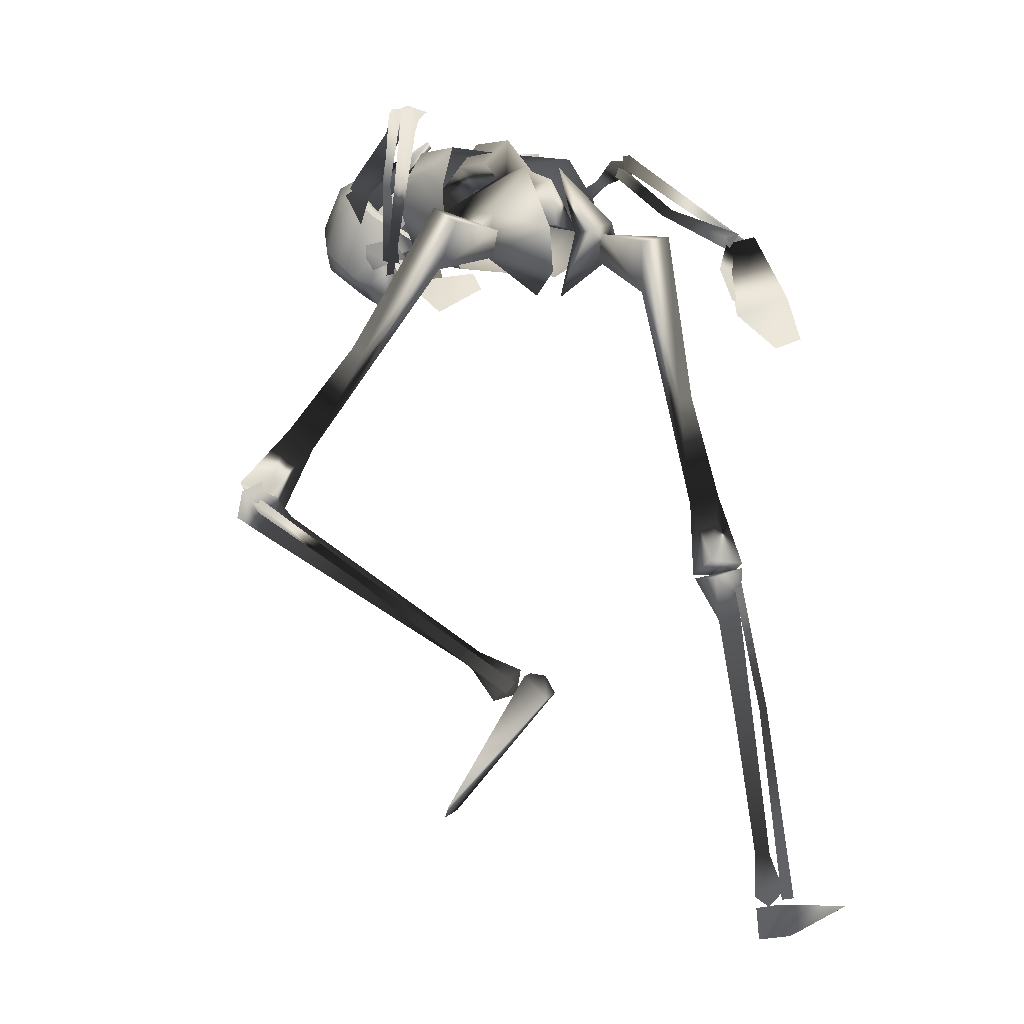
<metadata>
{"format":"obj","ext":"obj","renderer":"f3d","projection":"perspective","resolution":1024,"background":"white","views":[{"elev":-6.6,"azim":168.9,"up":"+Y"}]}
</metadata>
<code>
g
v -2.126 -3.451 23.9
v -2.396 -3.925 23.59
v 1.77 -5.671 22.09
v -4.026 -2.806 23.43
v 0.04586 -5.604 22.37
v -3.649 -2.238 23.65
v -4.203 -3.458 21.2
v -3.315 -2.752 22.36
v -1.796 -0.62 22.16
v -0.2185 0.09238 19.77
v -0.4632 -0.3897 21.96
v -3.037 -4.035 21.79
v -3.448 -4.632 23.38
v -3.489 -3.108 23.45
v -4.609 -2.851 23.29
v -2.164 -0.5617 16.62
v 0.3893 -5.144 22.96
v 1.733 -5.075 22.99
v 0.9403 -9.945 -1.266
v 3.558 -8.557 1.761
v 3.808 -10.54 3.446
v 2.752 -5.371 6.427
v 1.226 -4.941 4.09
v 0.8205 -12.93 2.913
v 0.3811 -12.03 0.539
v 2.023 -8.916 3.614
v 5.932 -10.19 5.393
v 5.494 -7.184 7.031
v 7.66 -3.451 22.2
v 7.809 -3.925 21.82
v 3.384 -5.671 21.81
v 9.291 -2.806 21.12
v 5.1 -5.604 21.49
v 9.009 -2.238 21.45
v 8.707 -3.458 18.96
v 8.262 -2.752 20.35
v 6.765 -0.62 20.68
v 4.474 0.09238 18.96
v 5.442 -0.3897 20.94
v 7.809 -4.035 19.91
v 8.728 -4.632 21.26
v 8.793 -3.108 21.32
v 9.791 -2.851 20.79
v 5.244 -0.5617 15.34
v 4.977 -5.144 22.17
v 3.721 -5.075 22.65
v -3.488 -8.557 2.359
v -3.451 -10.54 4.062
v -0.7981 -4.941 4.261
v -1.664 -8.916 3.927
v -1.418 -9.945 -1.066
v -1.908 -5.371 6.822
v -0.5964 -12.93 3.033
v -0.563 -12.03 0.6191
v -5.217 -10.19 6.338
v -4.51 -7.184 7.879
v -2.004 -8.56 4.887
v 0.6347 -1.603 17.52
v 4.427 -3.603 28.8
v 1.764 0.001133 17.27
v -0.01199 -9.073 1.51
v -0.421 -2.678 12.35
v 0.9389 -4.05 12.52
v 0.3888 -4.72 6.236
v -0.957 -5.877 7.199
v 0.5319 -7.375 7.923
v 1.507 -2.265 21.84
v 2.818 -3.318 25.66
v 3.861 -2.349 25.71
v 2.52 -8.56 4.503
v 2.91 -1.603 17.12
v 5.777 -3.603 27.68
v 5.181 -2.801 28.33
v 5.038 -4.793 28.16
v 1.789 -2.996 17.42
v 2.162 -2.678 11.9
v 0.8016 -1.236 11.73
v 1.878 -5.877 6.959
v 3.547 -2.265 21.49
v 2.588 -0.9497 22.02
v 2.496 -3.497 21.49
v 4.627 -3.318 25
v 3.669 -4.546 25.18
v 0.06265 -6.194 2.39
v -3.098 -2.249 11.79
v -1.614 -0.7661 18.52
v -2.277 -9.62 12.22
v -4.187 -8.496 10.73
v -0.305 -3.305 23.53
v 2.577 -5.707 21.95
v 0.6652 -5.072 22.54
v 1.827 -0.8304 17.64
v -4.708 -4.685 16.03
v -4.389 -5.097 10.66
v -2.442 -8.089 17.39
v 1.373 -8.812 15.02
v 4.493 -2.249 10.47
v 5.367 -0.7661 17.31
v 3.866 -9.62 11.15
v 5.162 -8.496 9.106
v 5.823 -3.305 22.47
v 2.792 -2.323 23.19
v 4.575 -5.072 21.86
v 0.9774 -1.828 12.74
v 7.441 -4.685 13.93
v 5.331 -5.097 8.976
v 5.764 -8.089 15.97
v -8.706 -24.81 2.314
v -10.85 -28.28 1.602
v -5.845 -9.839 1.411
v -8.915 -28.14 1.311
v -2.607 -9.605 1.073
v -7.222 -18.91 1.627
v -10.87 -28.75 3.884
v -7.999 -18.74 1.76
v -6.173 -9.906 -0.2386
v -9.69 -24.41 2.246
v -4.504 -10.33 -0.5677
v -8.321 -24.76 3.362
v -9.405 -24.5 3.326
v -3.333 -9.288 2.647
v -5.024 -12.78 1.475
v -8.498 -28.79 3.524
v -7.751 -18.61 2.633
v -2.74 -10.82 2.59
v -10.07 -31.12 3.493
v -9.704 -31.48 2.503
v -12.15 -44.74 1.243
v -12.72 -46.69 0.5595
v -12.13 -44.64 1.921
v -11.47 -47.06 2.006
v -11.36 -47.07 0.6826
v -9.298 -29.07 1.648
v -11.51 -44.66 1.918
v -10.71 -31.27 2.2
v -11.45 -44.66 1.238
v -8.641 -29.01 3.62
v -10.86 -28.93 3.849
v -12.95 -46.77 2.311
v -12.18 -47.62 1.636
v -11.22 -30.88 3.391
v -10.89 -28.53 1.699
v -11.81 -36.6 1.502
v -12.85 -46.6 1.366
v -12.56 -47.17 0.4407
v -11.61 -36.63 1.079
v -10.42 -29.37 1.89
v -12.02 -36.53 1.021
v -10.87 -29.1 1.975
v -13.35 -47.11 0.7374
v -10.89 -29.54 2.412
v -12.23 -47.4 -0.05588
v -11.16 -47.62 0.6938
v -15.53 -48.52 8.98
v -17.24 -48.12 7.993
v -18.18 -47.9 5.712
v -11.31 -49.35 0.7538
v -11.57 -48.36 -0.2878
v -12.85 -49.11 -0.1566
v 13.99 -21.49 5.462
v 17.41 -23.8 5.873
v 6.162 -8.717 2.531
v 15.84 -24.38 4.842
v 3.483 -9.7 0.9454
v 10.73 -16.56 3.865
v 16.73 -24.44 8.009
v 11.27 -16.13 4.278
v 7.094 -8.499 1.147
v 14.69 -20.74 5.757
v 5.985 -9.496 0.224
v 13.25 -21.69 6.273
v 14.07 -21.04 6.644
v 3.367 -9.282 2.653
v 6.584 -11.75 2.465
v 14.89 -25.35 6.757
v 10.68 -16.18 4.974
v 3.483 -10.91 2.471
v 7.201 -8.871 16.62
v 7.414 -1.208 8.162
v 7.262 -0.5031 8.341
v 7.961 -0.7047 8.356
v 6.663 -0.7644 9.784
v 7.719 -0.8601 9.788
v 7.631 -8.948 16.85
v 7.592 -1.608 10.14
v 6.856 -1.526 10
v 7.181 -8.621 17.01
v 7.516 -8.486 16.86
v 7.922 -0.9292 8.859
v 6.773 -8.097 17.02
v 7.07 -7.444 17.59
v 7.847 -0.4372 9.215
v 8.288 -4.064 13.46
v 7.617 -7.283 17.8
v 7.949 -4.171 13.31
v 8.391 -0.4402 9.323
v 7.797 -7.874 17.45
v 7.351 -7.77 17.99
v 8.61 -0.8128 9.068
v 8.321 -3.648 13.76
v 7.908 -3.835 13.52
v 1.33 -7.615 21.03
v 0.9751 -8.872 19.94
v 3.908 -10.73 18.89
v 4.644 -8.168 21.09
v 7.34 -7.527 17.74
v 6.806 -9.004 16.6
v 4.141 -6.642 21.47
v 3.92 -6.869 21.31
v 5.803 -7.741 19.79
v 6.374 -7.132 20.26
v 7.106 -7.545 18.29
v 6.683 -7.922 18.13
v 9.195 -1.8 20.12
v 7.842 -1.387 12.57
v 8.431 -0.6274 9.339
v 8.782 -2.804 18.78
v 7.812 -2.524 20.15
v 7.384 -1.135 12.59
v 7.857 -0.6487 12.72
v 7.443 -0.1444 9.307
v 9.085 -2.841 20.85
v 8.828 -3.565 19.66
v 7.327 -1.34 8.997
v 9.642 -2.619 19.84
v 8.304 -0.9891 12.48
v 6.277 -0.5178 9.232
v 4.045 -6.476 28.93
v 5.838 0.123 32.48
v 4.579 -8.324 29.08
v 5.206 -6.476 28.12
v 7.71 0.2694 31.72
v 4.439 -4.982 29.44
v 5.177 -7.481 30.04
v 2.542 -3.121 30.34
v 3.842 -6.703 30.95
v 4.05 -1.819 26.46
v 5.406 -4.484 33.29
v 4.302 0.552 26.82
v 3.406 0.5584 29.58
v 8.607 -2.231 33.01
v 6.388 -2.553 33.72
v 4.106 -1.161 31.97
v 7.061 -5.298 33.42
v 4.399 -6.987 29.9
v 2.453 -1.848 27.69
v 6.367 -6.476 27.31
v 9.076 0.123 30.23
v 6.327 -8.324 27.87
v 6.268 1.56 29.65
v 5.522 -8.73 28.57
v 6.708 -4.982 27.86
v 7.016 -7.481 28.76
v 5.566 -4.916 28.64
v 6.443 -8.079 29.86
v 8.214 -3.121 26.39
v 8.33 -6.703 27.82
v 8.47 -5.312 32.81
v 9.981 -4.484 30.1
v 7.202 0.5584 26.94
v 10.05 -2.553 31.17
v 9.196 -1.161 28.43
v 7.309 -7.186 31.14
v 9.534 -5.298 31.7
v 7.155 -6.987 27.98
v 5.755 -1.848 25.39
v 3.875 -4.571 30.68
v 2.531 -6.88 26
v 3.893 -6.203 29.63
v 3.583 -7.719 27.52
v 2.697 -4.436 28.31
v 3.275 -5.919 28.38
v 8.066 -4.571 27.76
v 4.148 -6.88 24.88
v 7.081 -6.203 27.42
v 4.358 -8.177 26.9
v 5.203 -7.719 26.39
v 3.258 -7.325 25.32
v 6.253 -4.436 25.83
v 6.116 -5.919 26.4
v -4.936 -2.608 22.63
v -5.988 -2.975 15.03
v -7.621 -2.679 12.1
v -4.812 -3.718 21.31
v -3.521 -3.173 22.28
v -5.585 -2.675 14.88
v -6.06 -2.23 15.11
v -6.765 -2.103 11.71
v -4.466 -3.534 23.38
v -4.483 -4.366 22.23
v -6.584 -3.308 11.48
v -5.328 -3.496 22.57
v -6.507 -2.642 15.05
v -5.636 -2.358 11.31
v -12.31 -8.898 4.247
v -7.242 -2.095 11.89
v -6.566 -1.841 11.72
v -6.6 -2.463 12.1
v -6.567 -2.219 10.18
v -6.428 -3.08 10.79
v -12.23 -9.382 4.303
v -7.068 -3.411 10.36
v -7.184 -2.735 10.05
v -11.97 -9.007 3.941
v -11.81 -9.147 4.269
v -6.69 -2.771 11.65
v -11.57 -8.518 3.749
v -10.74 -8.84 3.518
v -6.15 -2.741 11.36
v -8.367 -6.512 7.863
v -10.42 -9.329 3.677
v -8.579 -6.203 7.774
v -6.007 -3.225 11.59
v -11.02 -9.476 4.016
v -10.88 -9.382 3.323
v -6.377 -3.383 11.89
v -7.889 -6.562 7.675
v -8.218 -6.173 7.612
v -13.04 -15.75 1.591
v -14.61 -15.12 1.756
v -14.45 -12.23 3.661
v -11.25 -13.5 3.332
v -10.68 -9.21 3.685
v -12.54 -8.637 3.841
v -10.28 -13.12 1.051
v -10.59 -13.22 1.182
v -10.84 -11.21 2.812
v -9.979 -10.99 2.446
v -10.65 -9.33 3.334
v -11.13 -9.602 3.521
v 15.21 -26.25 6.266
v 14.5 -25.7 5.595
v 4.55 -33.99 1.651
v 3.083 -35.1 0.5433
v 4.762 -34.27 2.241
v 2.444 -35.21 2.381
v 2.091 -34.47 1.336
v 16.09 -23.67 5.388
v 4.422 -33.86 2.573
v 15.13 -26.1 4.825
v 4.247 -33.48 2.034
v 16.24 -24.2 7.393
v 17.5 -25.74 6.395
v 3.518 -36.18 1.871
v 2.267 -35.8 1.623
v 15.98 -26.82 5.585
v 17.38 -24.45 4.633
v 11.15 -29.41 3.014
v 3.395 -35.54 1.158
v 2.581 -35.19 0.4736
v 10.93 -29.07 2.77
v 16.49 -24.7 4.947
v 11.21 -29.26 2.513
v 16.96 -24.89 4.807
v 3.102 -35.83 0.3023
v 16.71 -25.37 5.106
v 0.9889 -36.15 -0.4062
v 2.103 -34.85 0.2128
v 1.529 -34.64 1.393
v 4.877 -42.24 5.821
v 5.878 -42.65 4.124
v 6.049 -41.99 1.74
v 0.193 -35.73 1.153
v 0.9129 -34.82 0.2652
v -3.315 -2.752 22.36
v -3.315 -2.752 22.36
v -3.037 -4.035 21.79
v -3.315 -2.752 22.36
v -3.037 -4.035 21.79
v -3.315 -2.752 22.36
v -3.037 -4.035 21.79
v -0.4632 -0.3897 21.96
v -3.037 -4.035 21.79
v 8.262 -2.752 20.35
v 8.262 -2.752 20.35
v 7.809 -4.035 19.91
v 8.262 -2.752 20.35
v 7.809 -4.035 19.91
v 8.262 -2.752 20.35
v 7.809 -4.035 19.91
v 5.442 -0.3897 20.94
v 7.809 -4.035 19.91
v -0.01199 -9.073 1.51
v -0.01199 -9.073 1.51
v -2.74 -10.82 2.59
v -5.024 -12.78 1.475
v -5.024 -12.78 1.475
v -8.321 -24.76 3.362
v -8.498 -28.79 3.524
v -8.321 -24.76 3.362
v -11.45 -44.66 1.238
v -9.704 -31.48 2.503
v -11.45 -44.66 1.238
v -11.81 -36.6 1.502
v -11.81 -36.6 1.502
v -11.81 -36.6 1.502
v -12.85 -46.6 1.366
v -12.85 -46.6 1.366
v -10.89 -29.54 2.412
v -10.89 -29.54 2.412
v -5.024 -12.78 1.475
v -5.024 -12.78 1.475
v -10.85 -28.28 1.602
v -8.915 -28.14 1.311
v -8.498 -28.79 3.524
v -10.85 -28.28 1.602
v -8.498 -28.79 3.524
v -2.607 -9.605 1.073
v -2.607 -9.605 1.073
v -8.321 -24.76 3.362
v -8.321 -24.76 3.362
v -9.704 -31.48 2.503
v -9.298 -29.07 1.648
v -11.36 -47.07 0.6826
v -11.36 -47.07 0.6826
v -11.45 -44.66 1.238
v -12.85 -46.6 1.366
v -11.36 -47.07 0.6826
v -11.36 -47.07 0.6826
v -10.89 -28.53 1.699
v -10.89 -28.53 1.699
v -9.704 -31.48 2.503
v -9.298 -29.07 1.648
v -11.36 -47.07 0.6826
v -9.298 -29.07 1.648
v -10.89 -28.53 1.699
v -12.85 -49.11 -0.1566
v -11.31 -49.35 0.7538
v -12.85 -49.11 -0.1566
v -11.31 -49.35 0.7538
v -12.85 -49.11 -0.1566
v -11.31 -49.35 0.7538
v 6.584 -11.75 2.465
v 6.584 -11.75 2.465
v 3.483 -10.91 2.471
v 13.25 -21.69 6.273
v 14.89 -25.35 6.757
v 13.25 -21.69 6.273
v 6.584 -11.75 2.465
v 6.584 -11.75 2.465
v 17.41 -23.8 5.873
v 14.89 -25.35 6.757
v 15.84 -24.38 4.842
v 17.41 -23.8 5.873
v 14.89 -25.35 6.757
v 3.483 -9.7 0.9454
v 3.483 -9.7 0.9454
v 13.25 -21.69 6.273
v 13.25 -21.69 6.273
v 6.856 -1.526 10
v 6.856 -1.526 10
v 7.949 -4.171 13.31
v 7.949 -4.171 13.31
v 7.949 -4.171 13.31
v 7.922 -0.9292 8.859
v 7.949 -4.171 13.31
v 6.773 -8.097 17.02
v 6.773 -8.097 17.02
v 7.181 -8.621 17.01
v 7.262 -0.5031 8.341
v 6.663 -0.7644 9.784
v 7.414 -1.208 8.162
v 6.856 -1.526 10
v 6.663 -0.7644 9.784
v 7.181 -8.621 17.01
v 7.516 -8.486 16.86
v 7.181 -8.621 17.01
v 7.797 -7.874 17.45
v 7.922 -0.9292 8.859
v 6.773 -8.097 17.02
v 7.797 -7.874 17.45
v 6.773 -8.097 17.02
v 7.07 -7.444 17.59
v 7.922 -0.9292 8.859
v 8.61 -0.8128 9.068
v 7.812 -2.524 20.15
v 7.384 -1.135 12.59
v 7.384 -1.135 12.59
v 7.384 -1.135 12.59
v 6.277 -0.5178 9.232
v 7.384 -1.135 12.59
v 9.085 -2.841 20.85
v 7.443 -0.1444 9.307
v 9.085 -2.841 20.85
v 7.812 -2.524 20.15
v 7.812 -2.524 20.15
v 6.277 -0.5178 9.232
v 7.443 -0.1444 9.307
v 5.522 -8.73 28.57
v 5.522 -8.73 28.57
v 5.522 -8.73 28.57
v 5.522 -8.73 28.57
v -5.585 -2.675 14.88
v -5.585 -2.675 14.88
v -3.521 -3.173 22.28
v -5.585 -2.675 14.88
v -5.636 -2.358 11.31
v -5.585 -2.675 14.88
v -4.466 -3.534 23.38
v -6.765 -2.103 11.71
v -4.466 -3.534 23.38
v -3.521 -3.173 22.28
v -3.521 -3.173 22.28
v -6.765 -2.103 11.71
v -5.636 -2.358 11.31
v -7.184 -2.735 10.05
v -7.184 -2.735 10.05
v -8.579 -6.203 7.774
v -8.579 -6.203 7.774
v -8.579 -6.203 7.774
v -6.69 -2.771 11.65
v -8.579 -6.203 7.774
v -11.57 -8.518 3.749
v -11.57 -8.518 3.749
v -11.97 -9.007 3.941
v -6.566 -1.841 11.72
v -6.567 -2.219 10.18
v -7.242 -2.095 11.89
v -6.567 -2.219 10.18
v -7.184 -2.735 10.05
v -11.97 -9.007 3.941
v -11.81 -9.147 4.269
v -11.97 -9.007 3.941
v -11.02 -9.476 4.016
v -6.69 -2.771 11.65
v -11.02 -9.476 4.016
v -11.57 -8.518 3.749
v -11.57 -8.518 3.749
v -10.74 -8.84 3.518
v -6.69 -2.771 11.65
v -6.377 -3.383 11.89
v 4.247 -33.48 2.034
v 14.5 -25.7 5.595
v 4.247 -33.48 2.034
v 11.15 -29.41 3.014
v 11.15 -29.41 3.014
v 3.395 -35.54 1.158
v 3.395 -35.54 1.158
v 11.15 -29.41 3.014
v 16.71 -25.37 5.106
v 16.71 -25.37 5.106
v 14.5 -25.7 5.595
v 16.09 -23.67 5.388
v 2.091 -34.47 1.336
v 4.247 -33.48 2.034
v 2.091 -34.47 1.336
v 3.395 -35.54 1.158
v 2.091 -34.47 1.336
v 2.091 -34.47 1.336
v 17.38 -24.45 4.633
v 17.38 -24.45 4.633
v 14.5 -25.7 5.595
v 16.09 -23.67 5.388
v 2.091 -34.47 1.336
v 0.9889 -36.15 -0.4062
v 0.193 -35.73 1.153
v 0.9889 -36.15 -0.4062
v 0.193 -35.73 1.153
v 16.09 -23.67 5.388
v 17.38 -24.45 4.633
v 0.9889 -36.15 -0.4062
v 0.193 -35.73 1.153
f 2 1 6
f 6 4 2
f 2 5 17
f 17 1 2
f 17 5 3
f 3 18 17
f 30 32 34
f 34 29 30
f 30 29 45
f 45 33 30
f 45 46 31
f 31 33 45
f 69 68 59
f 59 73 69
f 60 77 62
f 62 58 60
f 75 81 67
f 67 58 75
f 63 75 58
f 58 62 63
f 77 64 65
f 65 62 77
f 63 62 65
f 65 66 63
f 60 58 67
f 67 80 60
f 81 83 68
f 68 67 81
f 69 80 67
f 67 68 69
f 83 74 59
f 59 68 83
f 69 73 72
f 72 82 69
f 60 71 76
f 76 77 60
f 75 71 79
f 79 81 75
f 63 76 71
f 71 75 63
f 77 76 78
f 78 64 77
f 63 66 78
f 78 76 63
f 60 80 79
f 79 71 60
f 81 79 82
f 82 83 81
f 69 82 79
f 79 80 69
f 83 82 72
f 72 74 83
f 11 9 14
f 7 12 8
f 14 365 11
f 366 14 13
f 9 11 10
f 9 8 15
f 7 16 367
f 368 13 15
f 13 14 15
f 9 7 8
f 14 9 15
f 7 9 16
f 9 10 16
f 369 11 370
f 371 10 372
f 373 16 10
f 23 20 19
f 24 21 26
f 25 21 24
f 20 27 21
f 21 28 26
f 28 22 26
f 23 19 26
f 19 25 26
f 22 23 26
f 25 24 26
f 28 27 20
f 19 20 21
f 23 28 20
f 21 27 28
f 25 19 21
f 23 22 28
f 39 42 37
f 35 36 40
f 42 39 374
f 375 41 42
f 37 38 39
f 37 43 36
f 35 376 44
f 377 43 41
f 41 43 42
f 37 36 35
f 42 43 37
f 35 44 37
f 37 44 38
f 378 379 39
f 380 381 38
f 382 38 44
f 49 51 47
f 54 53 48
f 47 48 55
f 56 47 55
f 51 48 47
f 49 47 56
f 54 48 51
f 49 56 52
f 53 50 48
f 48 50 56
f 56 50 52
f 49 50 51
f 51 50 54
f 52 50 49
f 54 50 53
f 48 56 55
f 61 66 57
f 65 64 84
f 57 66 65
f 57 84 383
f 65 84 57
f 61 70 66
f 78 84 64
f 70 78 66
f 70 384 84
f 78 70 84
f 85 94 93
f 102 92 86
f 86 93 89
f 86 92 104
f 93 94 88
f 89 93 95
f 95 96 90
f 95 88 87
f 93 88 95
f 89 95 91
f 87 96 95
f 85 93 86
f 95 90 91
f 86 104 85
f 102 86 89
f 97 105 106
f 102 98 92
f 98 101 105
f 98 104 92
f 105 100 106
f 101 107 105
f 107 90 96
f 107 99 100
f 105 107 100
f 101 103 107
f 99 107 96
f 97 98 105
f 107 103 90
f 98 97 104
f 102 101 98
f 111 109 117
f 117 108 111
f 120 124 115
f 115 117 120
f 124 110 116
f 116 115 124
f 117 109 114
f 114 120 117
f 122 125 121
f 121 110 122
f 119 123 111
f 111 108 119
f 112 385 386
f 387 118 112
f 113 108 117
f 117 115 113
f 388 120 114
f 114 389 390
f 113 115 116
f 116 118 113
f 135 127 136
f 136 128 135
f 391 392 126
f 126 134 393
f 145 150 148
f 148 146 145
f 143 148 150
f 150 144 143
f 147 151 394
f 395 146 147
f 147 146 148
f 148 149 147
f 146 396 397
f 398 145 146
f 128 130 141
f 141 135 128
f 141 130 134
f 134 126 141
f 399 149 148
f 148 143 400
f 113 119 108
f 119 113 401
f 113 118 402
f 118 116 112
f 403 404 405
f 110 124 122
f 406 407 114
f 408 116 121
f 409 121 125
f 410 124 120
f 411 122 124
f 132 131 140
f 126 412 137
f 129 139 130
f 137 133 142
f 127 135 413
f 126 137 138
f 140 139 129
f 128 129 130
f 134 131 414
f 134 415 416
f 417 150 145
f 126 138 141
f 129 418 140
f 134 130 131
f 129 128 419
f 141 420 135
f 421 141 138
f 139 140 131
f 422 423 137
f 131 130 139
f 424 128 136
f 121 116 110
f 137 142 138
f 425 135 426
f 152 153 158
f 158 157 159
f 152 156 155
f 159 152 158
f 157 158 153
f 156 152 427
f 428 153 154
f 153 155 154
f 152 155 153
f 429 430 155
f 431 155 156
f 155 432 154
f 163 160 169
f 169 161 163
f 172 169 167
f 167 176 172
f 176 167 168
f 168 162 176
f 169 172 166
f 166 161 169
f 174 162 173
f 173 177 174
f 171 160 163
f 163 175 171
f 164 170 433
f 434 435 164
f 165 167 169
f 169 160 165
f 436 437 166
f 166 172 438
f 165 170 168
f 168 167 165
f 165 160 171
f 171 439 165
f 165 440 170
f 170 164 168
f 441 442 443
f 162 174 176
f 444 166 445
f 446 173 168
f 447 177 173
f 448 172 176
f 449 176 174
f 173 162 168
f 182 183 181
f 181 180 182
f 182 186 185
f 185 183 182
f 450 179 178
f 178 187 451
f 184 178 179
f 179 181 184
f 185 188 184
f 184 181 185
f 189 195 201
f 201 192 189
f 452 193 197
f 197 190 453
f 454 455 199
f 199 193 456
f 197 193 200
f 200 194 197
f 200 201 191
f 191 194 200
f 196 200 193
f 193 199 196
f 196 192 201
f 201 200 196
f 457 191 201
f 201 195 458
f 204 205 202
f 202 203 204
f 207 206 205
f 205 204 207
f 210 211 208
f 208 209 210
f 213 212 211
f 211 210 213
f 184 459 178
f 460 179 461
f 185 186 188
f 181 462 180
f 179 463 464
f 188 186 465
f 181 183 185
f 466 467 184
f 194 198 468
f 469 192 196
f 198 470 471
f 472 198 473
f 191 198 194
f 474 196 475
f 216 221 220
f 220 226 216
f 226 220 214
f 214 225 226
f 224 216 226
f 226 215 224
f 227 219 220
f 220 221 227
f 214 220 219
f 219 218 214
f 217 215 226
f 226 225 217
f 217 476 477
f 478 215 217
f 479 480 224
f 224 215 481
f 222 225 214
f 482 223 225
f 224 483 216
f 217 225 223
f 484 485 223
f 218 222 214
f 223 486 217
f 224 487 488
f 255 234 230
f 230 251 255
f 489 230 228
f 228 231 490
f 254 231 228
f 228 233 254
f 237 254 233
f 233 246 237
f 255 251 249
f 249 253 255
f 491 231 247
f 247 249 492
f 254 252 247
f 247 231 254
f 237 266 252
f 252 254 237
f 228 245 233
f 229 232 250
f 250 239 240
f 233 245 236
f 234 255 263
f 235 246 233
f 235 236 238
f 236 263 244
f 240 246 235
f 238 244 242
f 240 243 229
f 242 241 229
f 233 236 235
f 250 240 229
f 243 238 242
f 229 243 242
f 235 243 240
f 241 244 258
f 234 263 236
f 236 244 238
f 245 228 230
f 236 245 234
f 245 230 234
f 235 238 243
f 246 240 239
f 246 239 237
f 229 241 232
f 242 244 241
f 244 263 258
f 247 252 265
f 248 250 232
f 250 260 239
f 252 257 265
f 253 263 255
f 256 252 266
f 256 259 257
f 257 264 263
f 260 256 266
f 259 261 264
f 260 248 262
f 261 248 241
f 252 256 257
f 250 248 260
f 262 261 259
f 248 261 262
f 256 260 262
f 241 258 264
f 253 257 263
f 257 259 264
f 265 249 247
f 257 253 265
f 265 253 249
f 256 262 259
f 266 239 260
f 266 237 239
f 248 232 241
f 261 241 264
f 264 258 263
f 272 269 267
f 267 271 272
f 278 276 270
f 270 268 278
f 271 268 270
f 270 272 271
f 280 279 273
f 273 275 280
f 278 274 277
f 277 276 278
f 279 280 277
f 277 274 279
f 283 293 287
f 287 288 283
f 293 292 281
f 281 287 293
f 291 282 293
f 293 283 291
f 294 288 287
f 287 286 294
f 281 285 286
f 286 287 281
f 284 292 293
f 293 282 284
f 284 282 493
f 494 495 284
f 496 282 291
f 291 497 498
f 289 281 292
f 499 292 290
f 291 283 500
f 284 290 292
f 501 290 502
f 285 281 289
f 290 284 503
f 291 504 505
f 299 297 298
f 298 300 299
f 299 300 302
f 302 303 299
f 506 304 295
f 295 296 507
f 301 298 296
f 296 295 301
f 302 298 301
f 301 305 302
f 306 309 318
f 318 312 306
f 508 307 314
f 314 310 509
f 510 310 316
f 316 511 512
f 314 311 317
f 317 310 314
f 317 311 308
f 308 318 317
f 313 316 310
f 310 317 313
f 313 317 318
f 318 309 313
f 513 312 318
f 318 308 514
f 321 320 319
f 319 322 321
f 324 321 322
f 322 323 324
f 327 326 325
f 325 328 327
f 330 327 328
f 328 329 330
f 301 295 515
f 516 517 296
f 302 305 303
f 298 297 518
f 296 519 520
f 305 521 303
f 298 302 300
f 522 301 523
f 311 524 315
f 525 313 309
f 315 526 527
f 528 529 315
f 308 311 315
f 530 531 313
f 340 333 341
f 341 332 340
f 532 339 331
f 331 533 534
f 350 351 353
f 353 355 350
f 348 349 355
f 355 353 348
f 352 351 535
f 536 356 352
f 352 354 353
f 353 351 352
f 351 350 537
f 538 539 351
f 333 340 346
f 346 335 333
f 346 331 339
f 339 335 346
f 540 348 353
f 353 354 541
f 337 345 336
f 331 342 542
f 334 335 344
f 342 347 338
f 332 543 340
f 331 343 342
f 345 334 344
f 333 335 334
f 339 544 336
f 339 545 546
f 547 350 355
f 331 346 343
f 334 345 548
f 339 336 335
f 334 549 333
f 346 340 550
f 551 343 346
f 344 336 345
f 552 342 553
f 336 344 335
f 554 341 333
f 358 364 359
f 364 357 363
f 358 361 362
f 357 364 358
f 363 359 364
f 362 555 358
f 556 360 359
f 359 360 361
f 557 361 558
f 342 343 347
f 559 560 340
f 358 359 361
f 561 362 361
f 361 360 562

</code>
